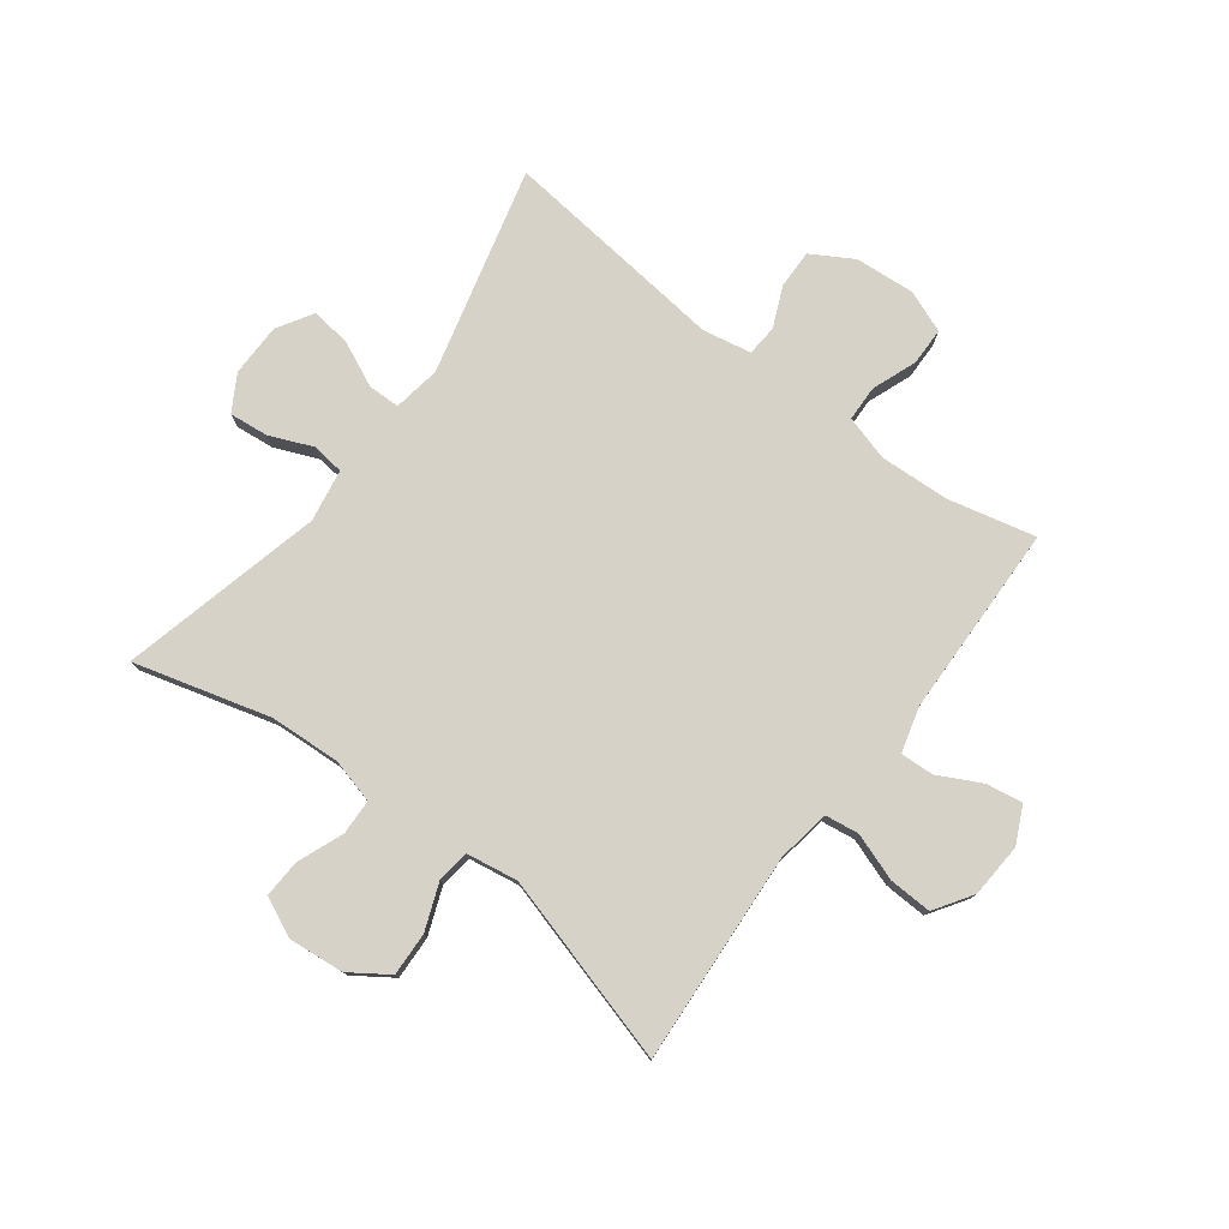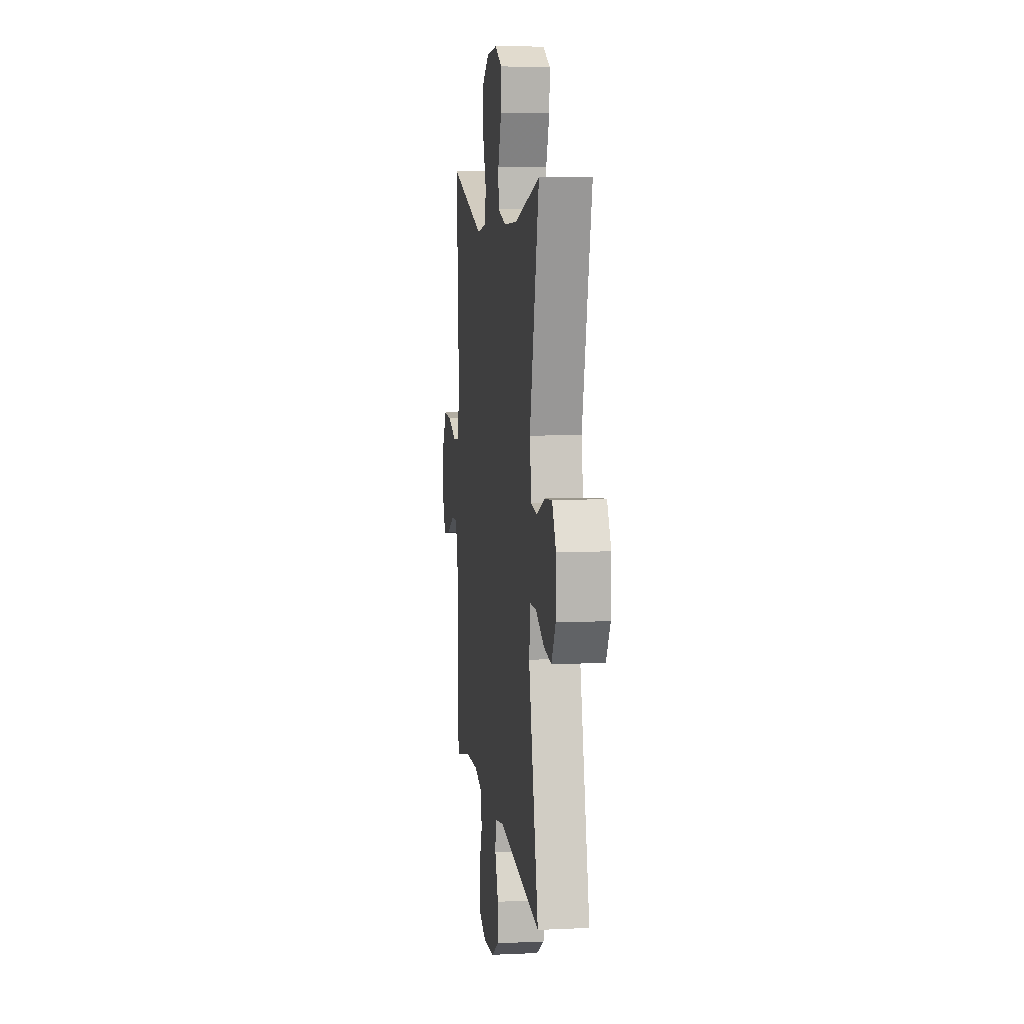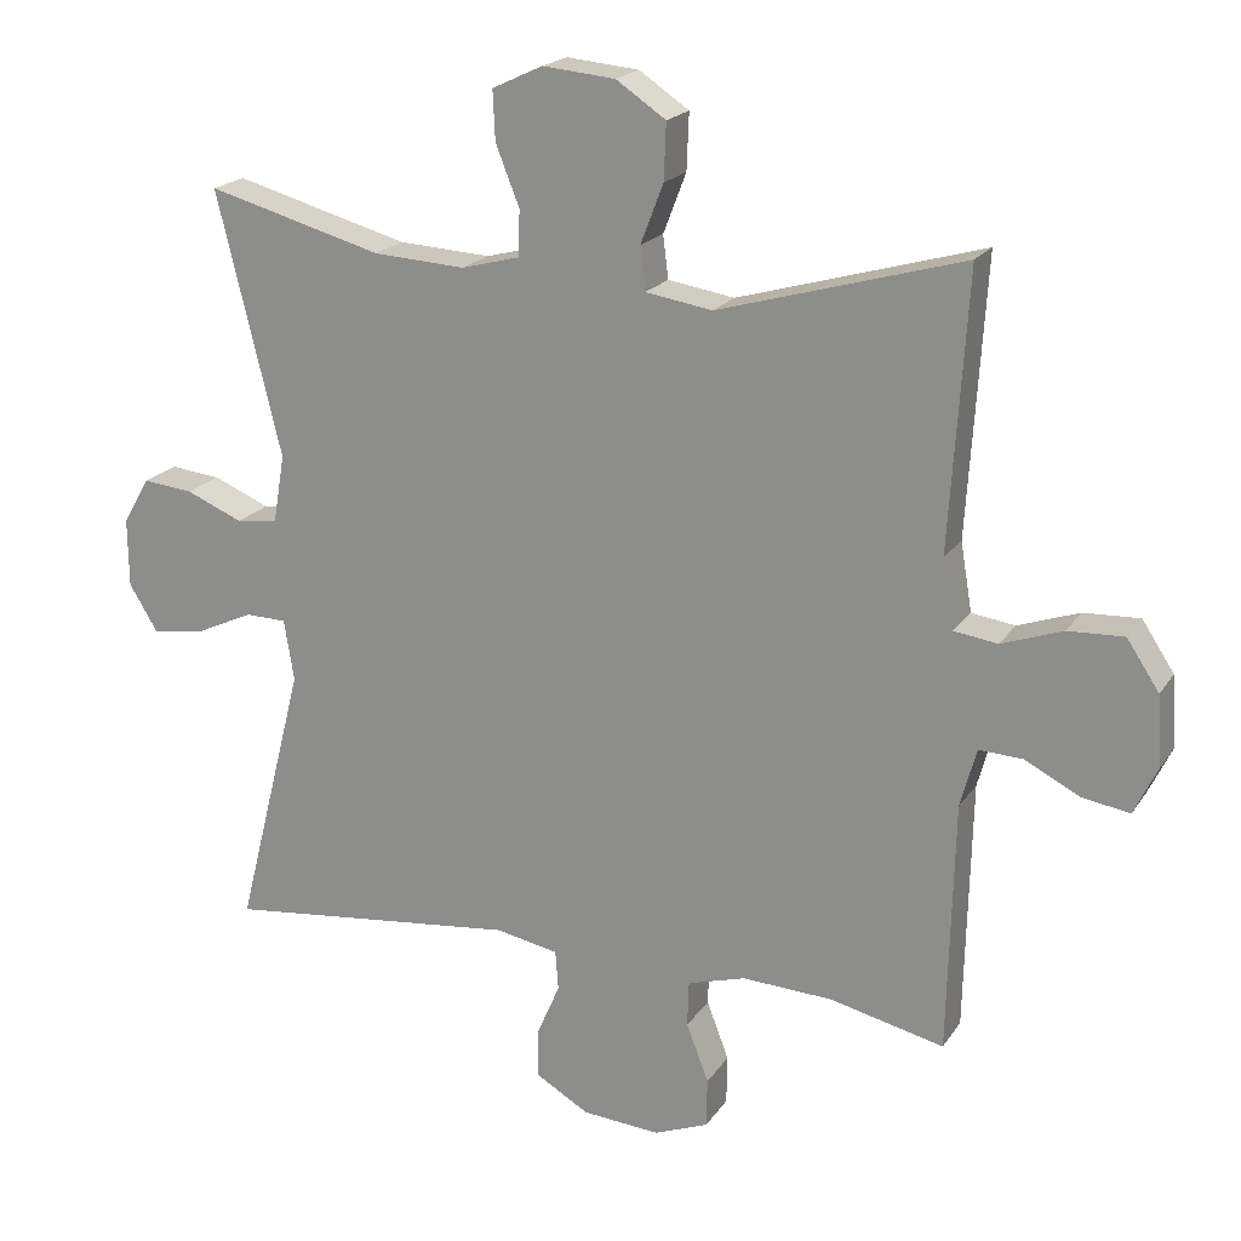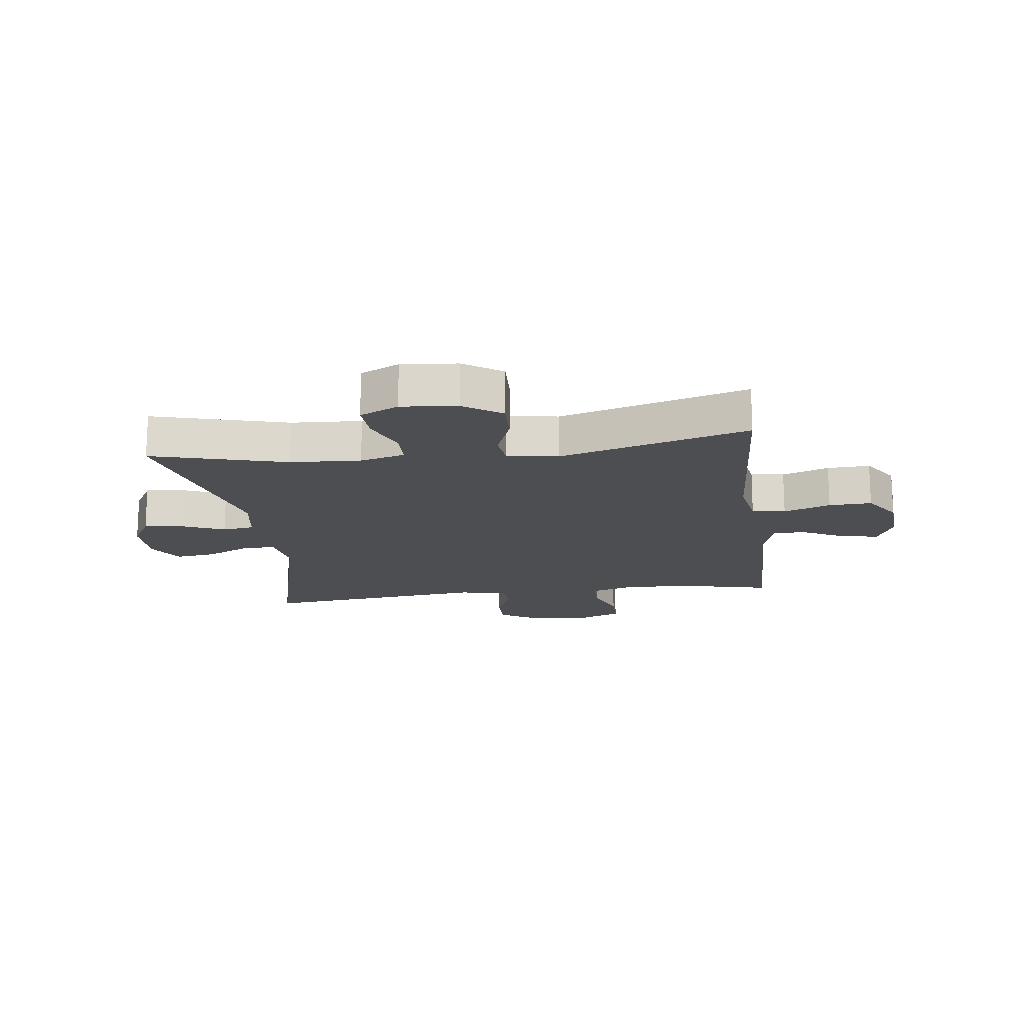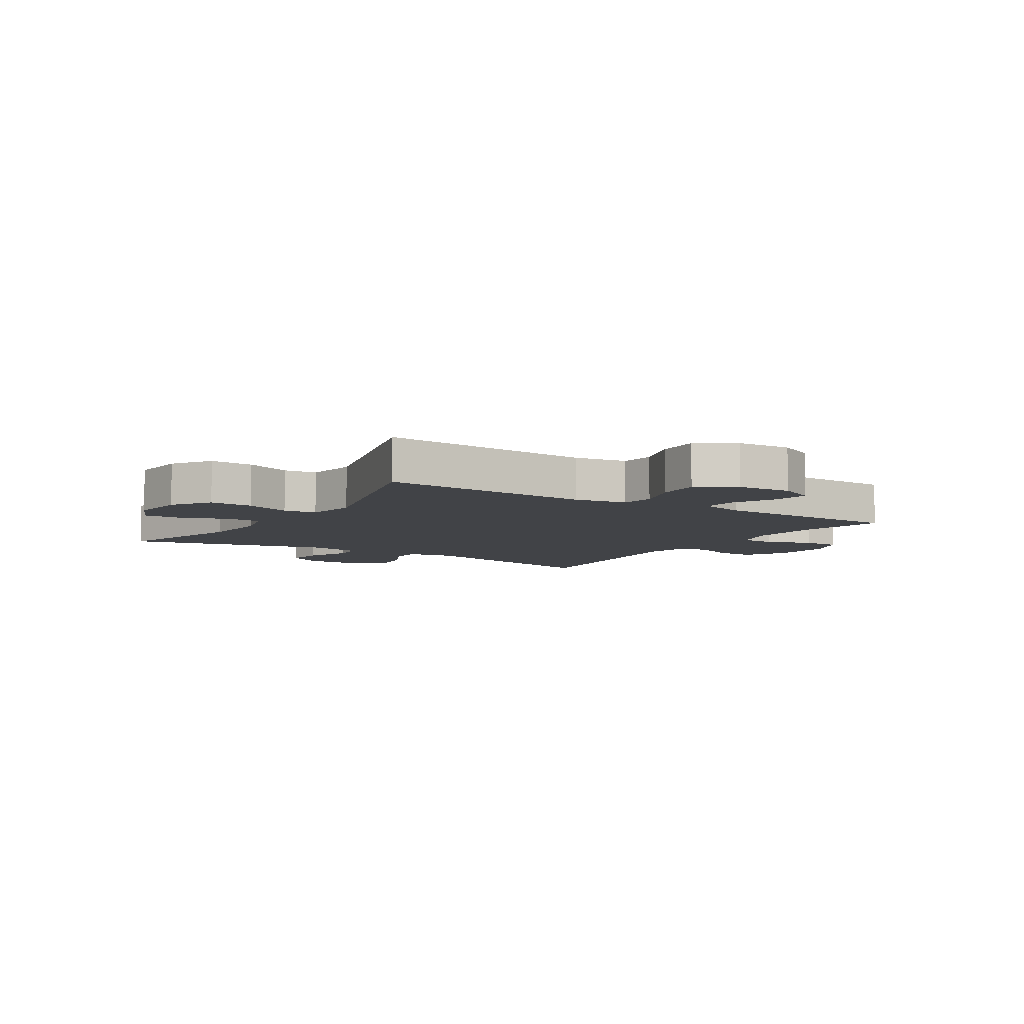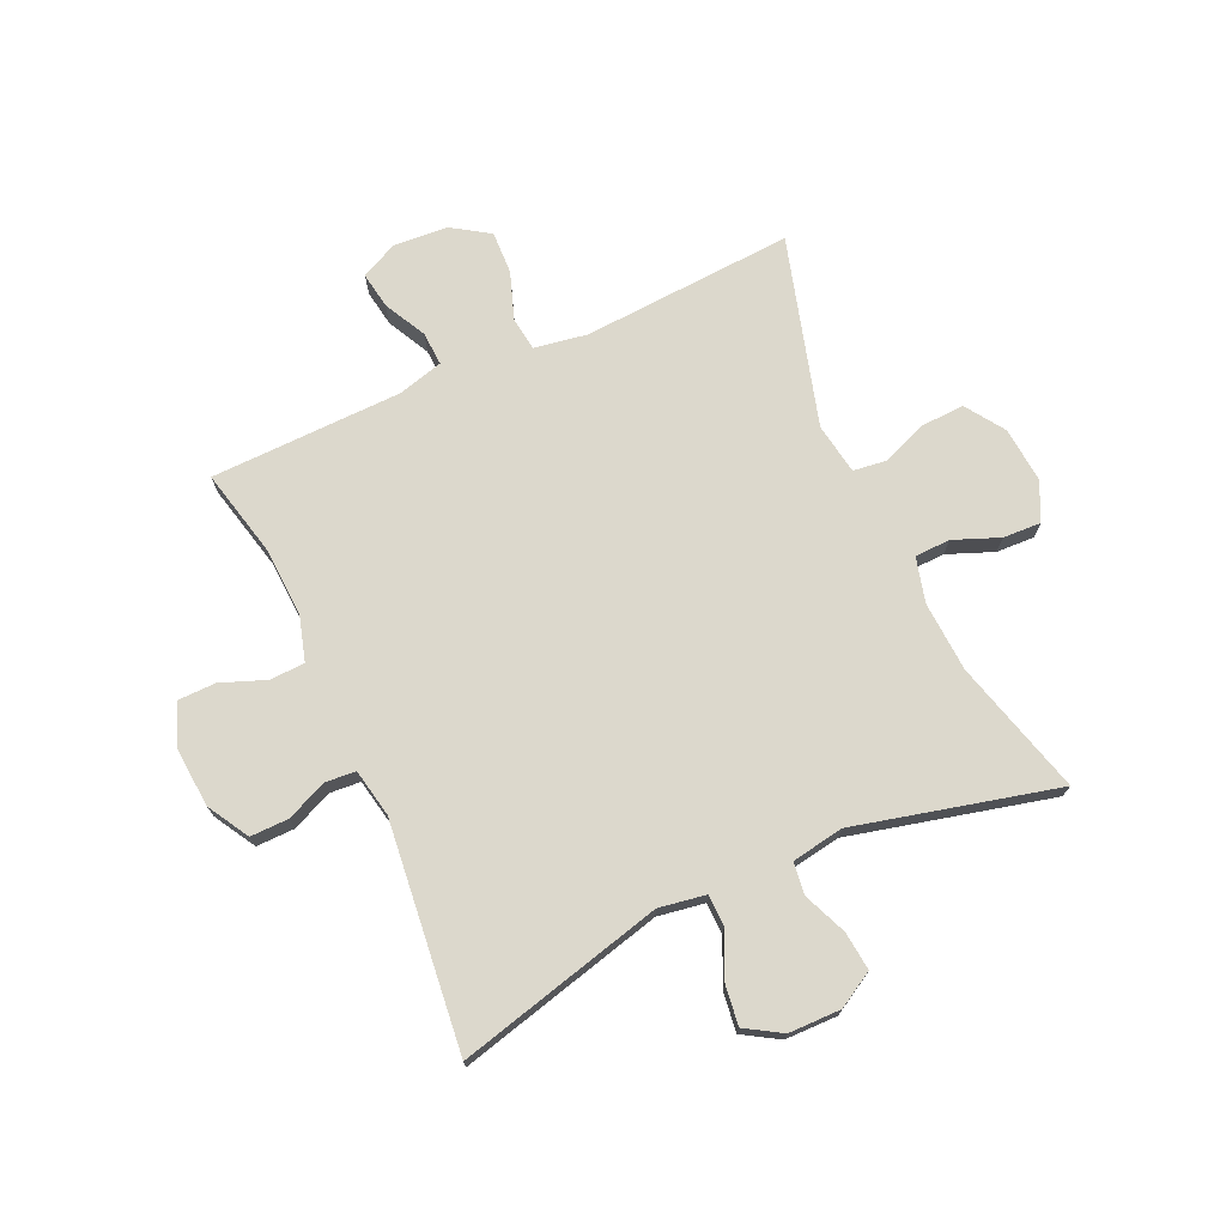
<metadata>
{"format":"obj","ext":"obj","renderer":"f3d","projection":"perspective","resolution":1024,"background":"white","views":[{"elev":77.8,"azim":37.0,"up":"+Y"},{"elev":8.2,"azim":-97.3,"up":"+Z"},{"elev":19.6,"azim":23.8,"up":"+Z"},{"elev":-16.8,"azim":7.5,"up":"+Y"},{"elev":-7.1,"azim":57.3,"up":"+Y"},{"elev":72.7,"azim":-114.4,"up":"+Y"}]}
</metadata>
<code>
v 0.5 0.07 -0.5
v 0.351 0.07 -0.465
v 0.233 0.07 -0.459
v 0.157 0.07 -0.481
v 0.155 0.07 -0.541
v 0.184 0.07 -0.617
v 0.183 0.07 -0.681
v 0.112 0.07 -0.709
v 0.01 0.07 -0.701
v -0.06 0.07 -0.66
v -0.059 0.07 -0.595
v -0.029 0.07 -0.526
v -0.033 0.07 -0.474
v -0.115 0.07 -0.458
v -0.5 0.07 -0.5
v -0.411 0.07 -0.149
v -0.424 0.07 -0.069
v -0.478 0.07 -0.068
v -0.554 0.07 -0.103
v -0.622 0.07 -0.112
v -0.659 0.07 -0.051
v -0.66 0.07 0.038
v -0.625 0.07 0.099
v -0.559 0.07 0.092
v -0.485 0.07 0.061
v -0.431 0.07 0.068
v -0.416 0.07 0.157
v -0.5 0.07 0.5
v -0.271 0.07 0.437
v -0.151 0.07 0.43
v -0.075 0.07 0.45
v -0.073 0.07 0.51
v -0.104 0.07 0.588
v -0.107 0.07 0.653
v -0.041 0.07 0.684
v 0.054 0.07 0.675
v 0.119 0.07 0.631
v 0.116 0.07 0.557
v 0.086 0.07 0.479
v 0.093 0.07 0.423
v 0.18 0.07 0.409
v 0.5 0.07 0.5
v 0.477 0.07 0.14
v 0.492 0.07 0.05
v 0.549 0.07 0.042
v 0.629 0.07 0.07
v 0.702 0.07 0.073
v 0.744 0.07 0.009
v 0.75 0.07 -0.084
v 0.72 0.07 -0.146
v 0.658 0.07 -0.136
v 0.586 0.07 -0.099
v 0.529 0.07 -0.096
v 0.508 0.07 -0.173
v 0.5 0 -0.5
v 0.351 0 -0.465
v 0.233 0 -0.459
v 0.157 0 -0.481
v 0.155 0 -0.541
v 0.184 0 -0.617
v 0.183 0 -0.681
v 0.112 0 -0.709
v 0.01 0 -0.701
v -0.06 0 -0.66
v -0.059 0 -0.595
v -0.029 0 -0.526
v -0.033 0 -0.474
v -0.115 0 -0.458
v -0.5 0 -0.5
v -0.411 0 -0.149
v -0.424 0 -0.069
v -0.478 0 -0.068
v -0.554 0 -0.103
v -0.622 0 -0.112
v -0.659 0 -0.051
v -0.66 0 0.038
v -0.625 0 0.099
v -0.559 0 0.092
v -0.485 0 0.061
v -0.431 0 0.068
v -0.416 0 0.157
v -0.5 0 0.5
v -0.271 0 0.437
v -0.151 0 0.43
v -0.075 0 0.45
v -0.073 0 0.51
v -0.104 0 0.588
v -0.107 0 0.653
v -0.041 0 0.684
v 0.054 0 0.675
v 0.119 0 0.631
v 0.116 0 0.557
v 0.086 0 0.479
v 0.093 0 0.423
v 0.18 0 0.409
v 0.5 0 0.5
v 0.477 0 0.14
v 0.492 0 0.05
v 0.549 0 0.042
v 0.629 0 0.07
v 0.702 0 0.073
v 0.744 0 0.009
v 0.75 0 -0.084
v 0.72 0 -0.146
v 0.658 0 -0.136
v 0.586 0 -0.099
v 0.529 0 -0.096
v 0.508 0 -0.173
f 49 50 51 52
f 49 52 53
f 48 49 53
f 45 46 47 48
f 44 45 48 53
f 41 42 43
f 40 41 43 44
f 36 37 38 39
f 36 39 40
f 35 36 40
f 32 33 34 35
f 31 32 35 40
f 30 31 40 44
f 27 28 29
f 26 27 29 30
f 22 23 24 25
f 22 25 26
f 21 22 26
f 18 19 20 21
f 17 18 21 26
f 16 17 26 30
f 14 15 16 30
f 9 10 11 12
f 9 12 13
f 8 9 13
f 5 6 7 8
f 4 5 8 13
f 3 4 13 14
f 54 1 2
f 54 2 3
f 30 44 53 54
f 3 14 30 54
f 106 105 104 103
f 107 106 103
f 107 103 102
f 102 101 100 99
f 107 102 99 98
f 97 96 95
f 98 97 95 94
f 93 92 91 90
f 94 93 90
f 94 90 89
f 89 88 87 86
f 94 89 86 85
f 98 94 85 84
f 83 82 81
f 84 83 81 80
f 79 78 77 76
f 80 79 76
f 80 76 75
f 75 74 73 72
f 80 75 72 71
f 84 80 71 70
f 84 70 69 68
f 66 65 64 63
f 67 66 63
f 67 63 62
f 62 61 60 59
f 67 62 59 58
f 68 67 58 57
f 56 55 108
f 57 56 108
f 108 107 98 84
f 108 84 68 57
f 1 55 56 2
f 2 56 57 3
f 3 57 58 4
f 4 58 59 5
f 5 59 60 6
f 6 60 61 7
f 7 61 62 8
f 8 62 63 9
f 9 63 64 10
f 10 64 65 11
f 11 65 66 12
f 12 66 67 13
f 13 67 68 14
f 14 68 69 15
f 15 69 70 16
f 16 70 71 17
f 17 71 72 18
f 18 72 73 19
f 19 73 74 20
f 20 74 75 21
f 21 75 76 22
f 22 76 77 23
f 23 77 78 24
f 24 78 79 25
f 25 79 80 26
f 26 80 81 27
f 27 81 82 28
f 28 82 83 29
f 29 83 84 30
f 30 84 85 31
f 31 85 86 32
f 32 86 87 33
f 33 87 88 34
f 34 88 89 35
f 35 89 90 36
f 36 90 91 37
f 37 91 92 38
f 38 92 93 39
f 39 93 94 40
f 40 94 95 41
f 41 95 96 42
f 42 96 97 43
f 43 97 98 44
f 44 98 99 45
f 45 99 100 46
f 46 100 101 47
f 47 101 102 48
f 48 102 103 49
f 49 103 104 50
f 50 104 105 51
f 51 105 106 52
f 52 106 107 53
f 53 107 108 54
f 54 108 55 1

</code>
